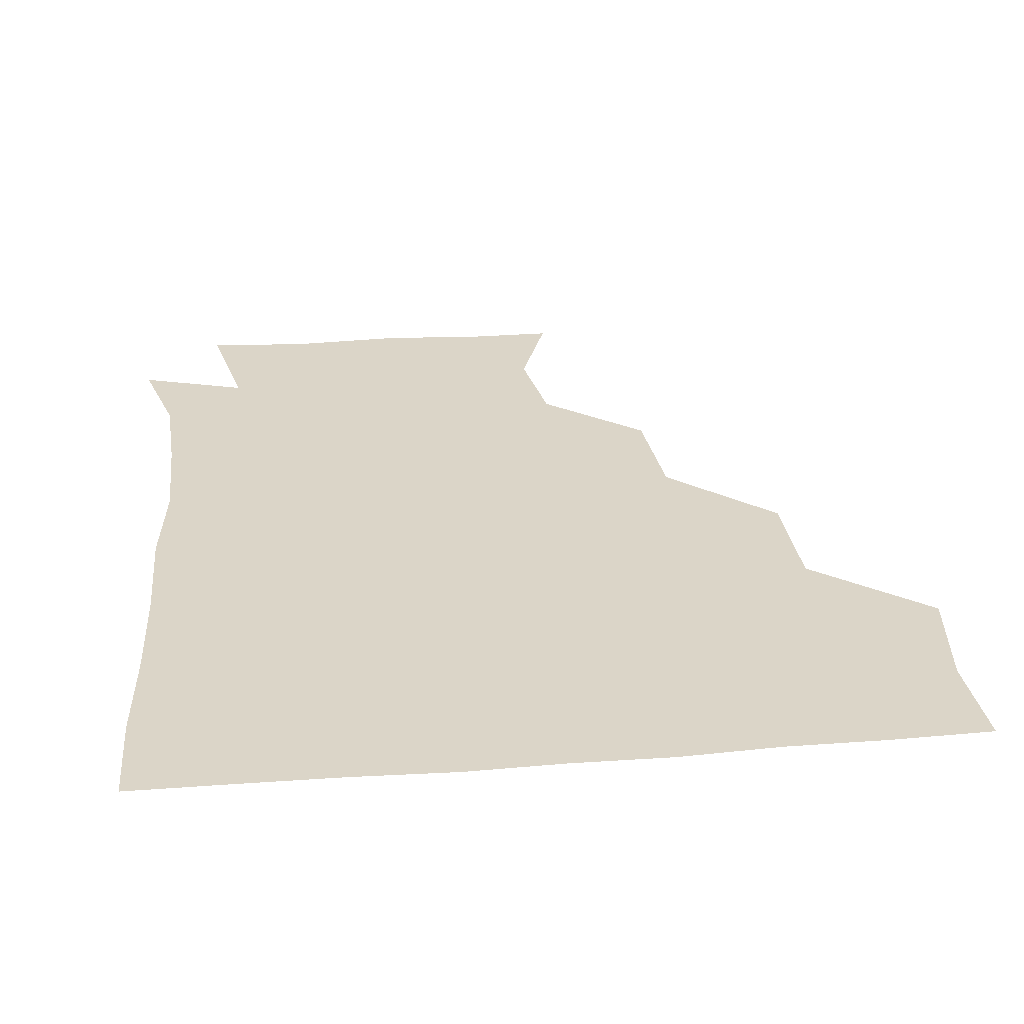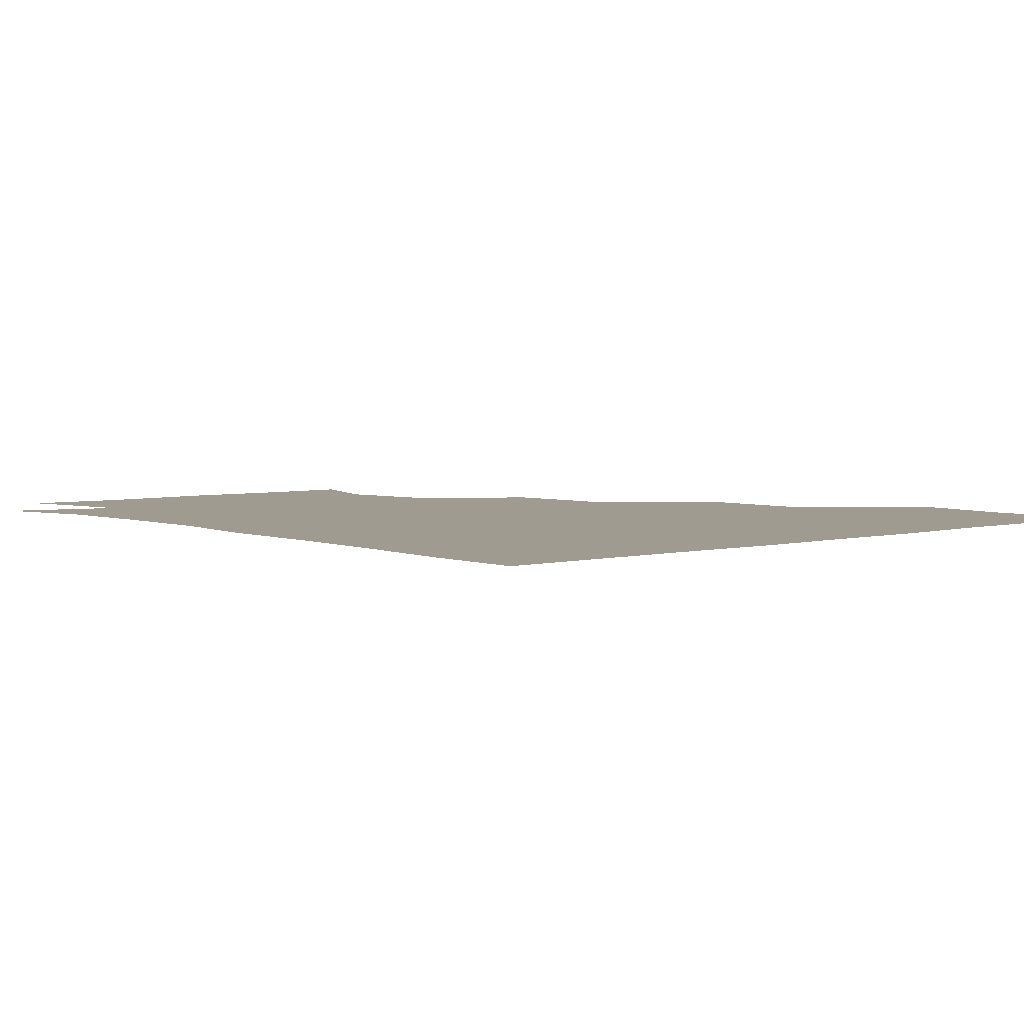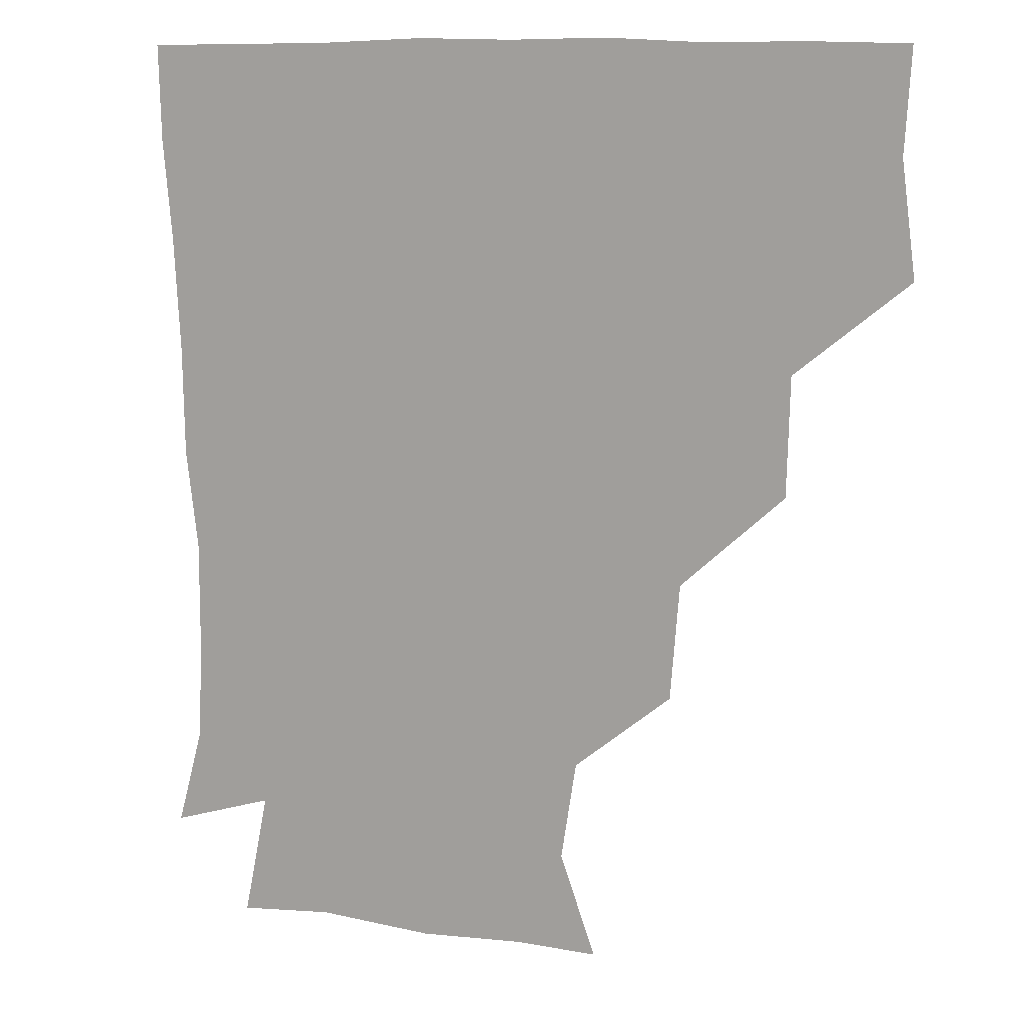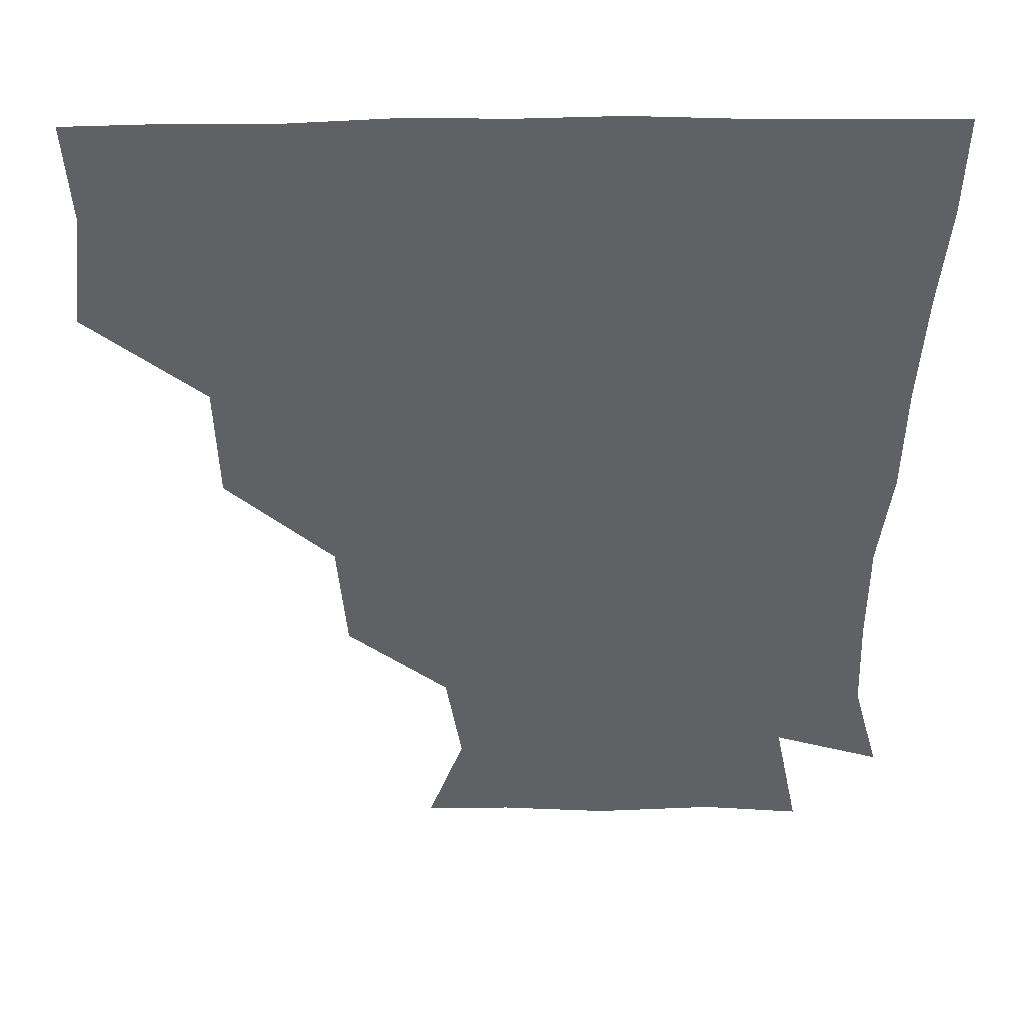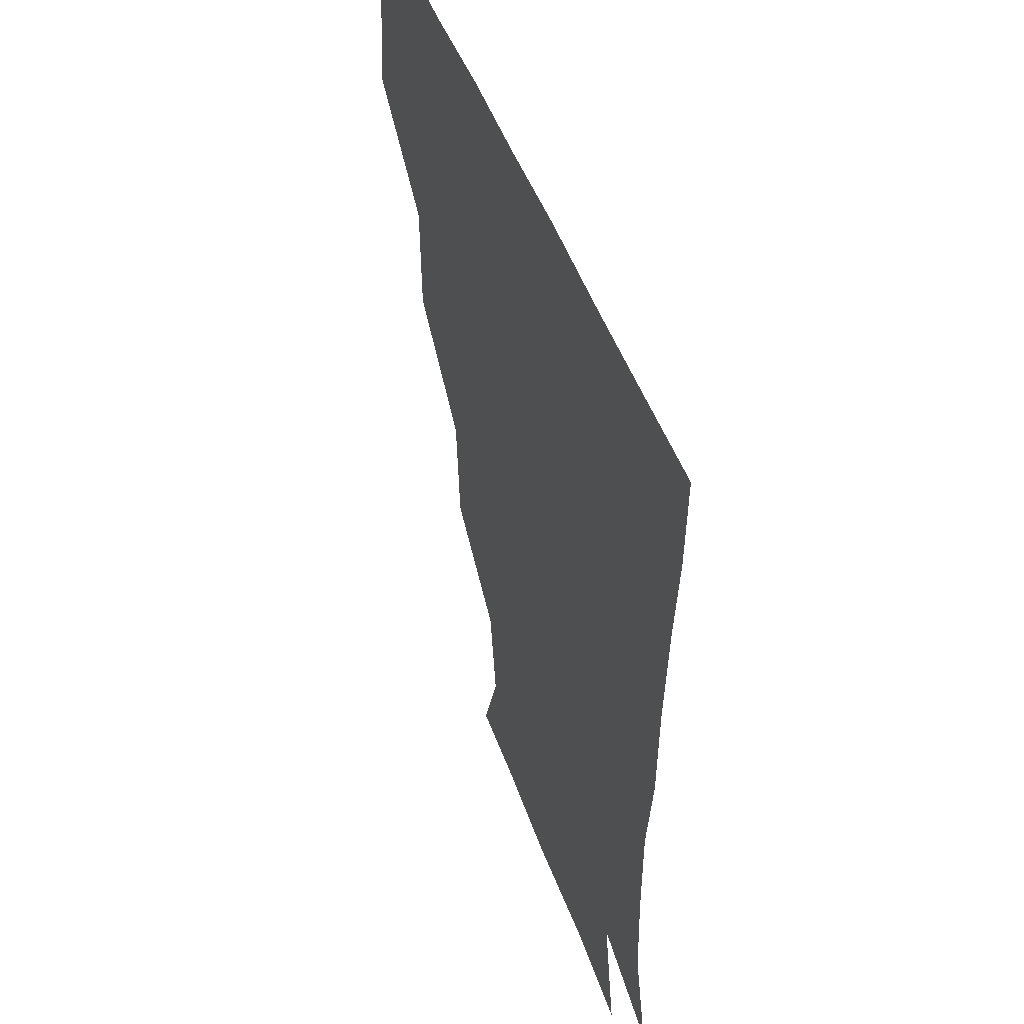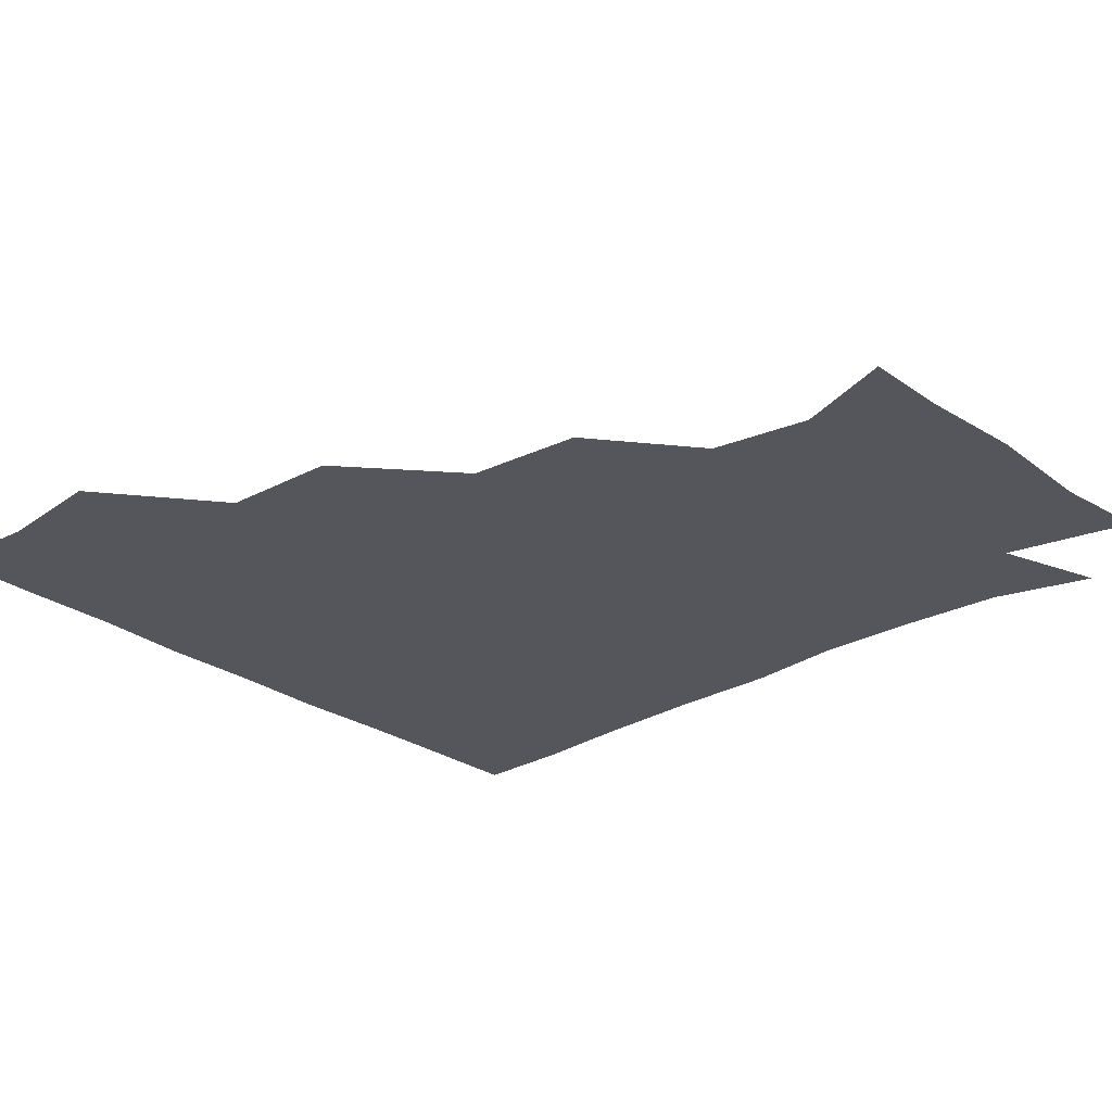
<metadata>
{"format":"obj","ext":"obj","renderer":"f3d","projection":"perspective","resolution":1024,"background":"white","views":[{"elev":29.5,"azim":173.4,"up":"+Z"},{"elev":4.1,"azim":138.8,"up":"+Z"},{"elev":10.8,"azim":-155.2,"up":"+Y"},{"elev":42.5,"azim":-0.9,"up":"+Y"},{"elev":48.2,"azim":70.6,"up":"+Y"},{"elev":-26.3,"azim":-48.4,"up":"+Z"}]}
</metadata>
<code>
v 449.1 356.6 0
v 453.4 390.1 0
v 451.4 420.5 0
v 484.5 294 0
v 483.5 329 0
v 483.5 362.8 0
v 482.3 391.2 0
v 481.2 421.2 0
v 518.8 231.3 0
v 516 265.6 0
v 513.1 300.3 0
v 513 333.8 0
v 512.3 362.3 0
v 511.6 391.2 0
v 511.3 421 0
v 542.6 147.9 0
v 553.4 177.8 0
v 548.8 207.1 0
v 545.7 243.2 0
v 543.5 272.2 0
v 543 304.3 0
v 541.9 332.7 0
v 542.2 362.2 0
v 541.7 390.9 0
v 541 422.3 0
v 567.9 147.9 0
v 576.3 181.5 0
v 574.1 212.5 0
v 572.4 244.8 0
v 572.4 275.5 0
v 572.2 305.2 0
v 572 333.4 0
v 571.8 361.8 0
v 571.8 390.5 0
v 570.6 421.8 0
v 600 145.5 0
v 602.3 185.6 0
v 602.2 216.7 0
v 601.2 246.7 0
v 601.1 276.4 0
v 601.5 304.6 0
v 601.6 333.1 0
v 602.1 362.4 0
v 601.6 390.9 0
v 599.8 422.4 0
v 635.9 146.9 0
v 629.6 185.7 0
v 628.6 217.3 0
v 628.6 246.6 0
v 629.4 275 0
v 630 305 0
v 630.8 334.5 0
v 631.4 362.6 0
v 631.9 390.8 0
v 630 421.2 0
v 665.2 144 0
v 657.6 181.5 0
v 653.2 215.4 0
v 654.5 243.4 0
v 656.1 272.8 0
v 657.1 304.1 0
v 658.4 333.9 0
v 660.5 362.4 0
v 661.4 391.4 0
v 660.6 420.8 0
v 689.8 171.2 0
v 681.7 200.9 0
v 680.5 230.5 0
v 680.5 263.2 0
v 684.3 293.5 0
v 684.9 326.3 0
v 687 360.7 0
v 689.9 391.1 0
v 690.8 420.6 0
f 5 6 1
f 1 6 2
f 6 7 2
f 2 7 3
f 7 8 3
f 10 11 4
f 4 11 5
f 11 12 5
f 5 12 6
f 12 13 6
f 6 13 7
f 13 14 7
f 7 14 8
f 14 15 8
f 18 19 9
f 9 19 10
f 19 20 10
f 10 20 11
f 20 21 11
f 11 21 12
f 21 22 12
f 12 22 13
f 22 23 13
f 13 23 14
f 23 24 14
f 14 24 15
f 24 25 15
f 16 26 17
f 26 27 17
f 17 27 18
f 27 28 18
f 18 28 19
f 28 29 19
f 19 29 20
f 29 30 20
f 20 30 21
f 30 31 21
f 21 31 22
f 31 32 22
f 22 32 23
f 32 33 23
f 23 33 24
f 33 34 24
f 24 34 25
f 34 35 25
f 26 36 27
f 36 37 27
f 27 37 28
f 37 38 28
f 28 38 29
f 38 39 29
f 29 39 30
f 39 40 30
f 30 40 31
f 40 41 31
f 31 41 32
f 41 42 32
f 32 42 33
f 42 43 33
f 33 43 34
f 43 44 34
f 34 44 35
f 44 45 35
f 36 46 37
f 46 47 37
f 37 47 38
f 47 48 38
f 38 48 39
f 48 49 39
f 39 49 40
f 49 50 40
f 40 50 41
f 50 51 41
f 41 51 42
f 51 52 42
f 42 52 43
f 52 53 43
f 43 53 44
f 53 54 44
f 44 54 45
f 54 55 45
f 46 56 47
f 56 57 47
f 47 57 48
f 57 58 48
f 48 58 49
f 58 59 49
f 49 59 50
f 59 60 50
f 50 60 51
f 60 61 51
f 51 61 52
f 61 62 52
f 52 62 53
f 62 63 53
f 53 63 54
f 63 64 54
f 54 64 55
f 64 65 55
f 57 66 58
f 66 67 58
f 58 67 59
f 67 68 59
f 59 68 60
f 68 69 60
f 60 69 61
f 69 70 61
f 61 70 62
f 70 71 62
f 62 71 63
f 71 72 63
f 63 72 64
f 72 73 64
f 64 73 65
f 73 74 65

</code>
